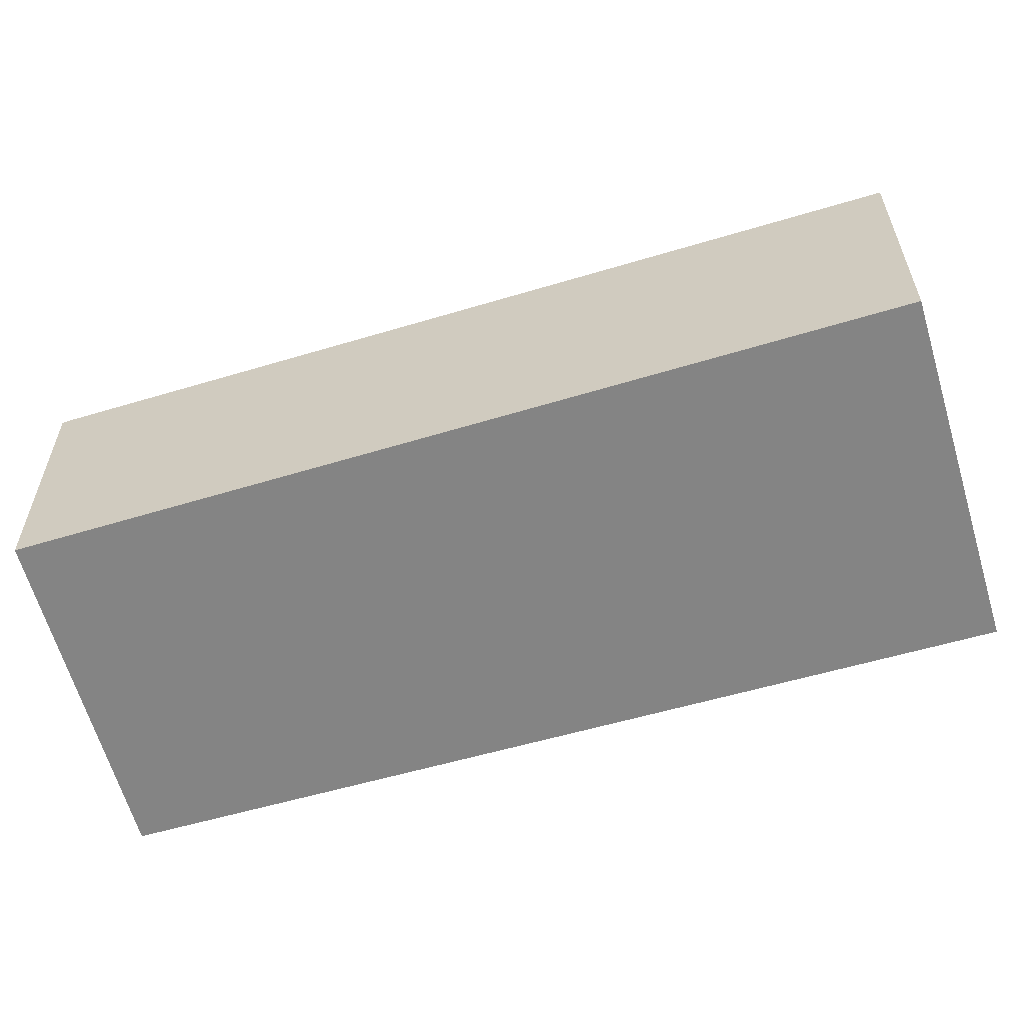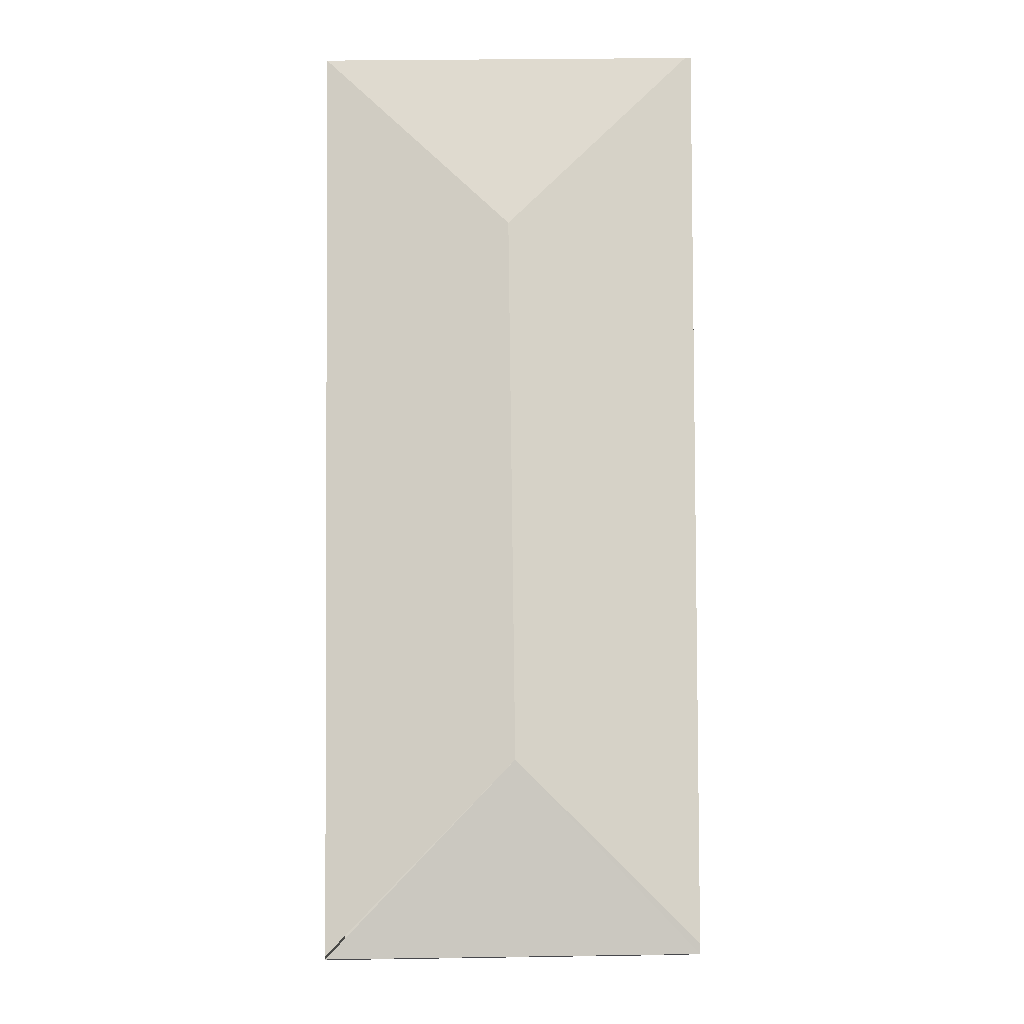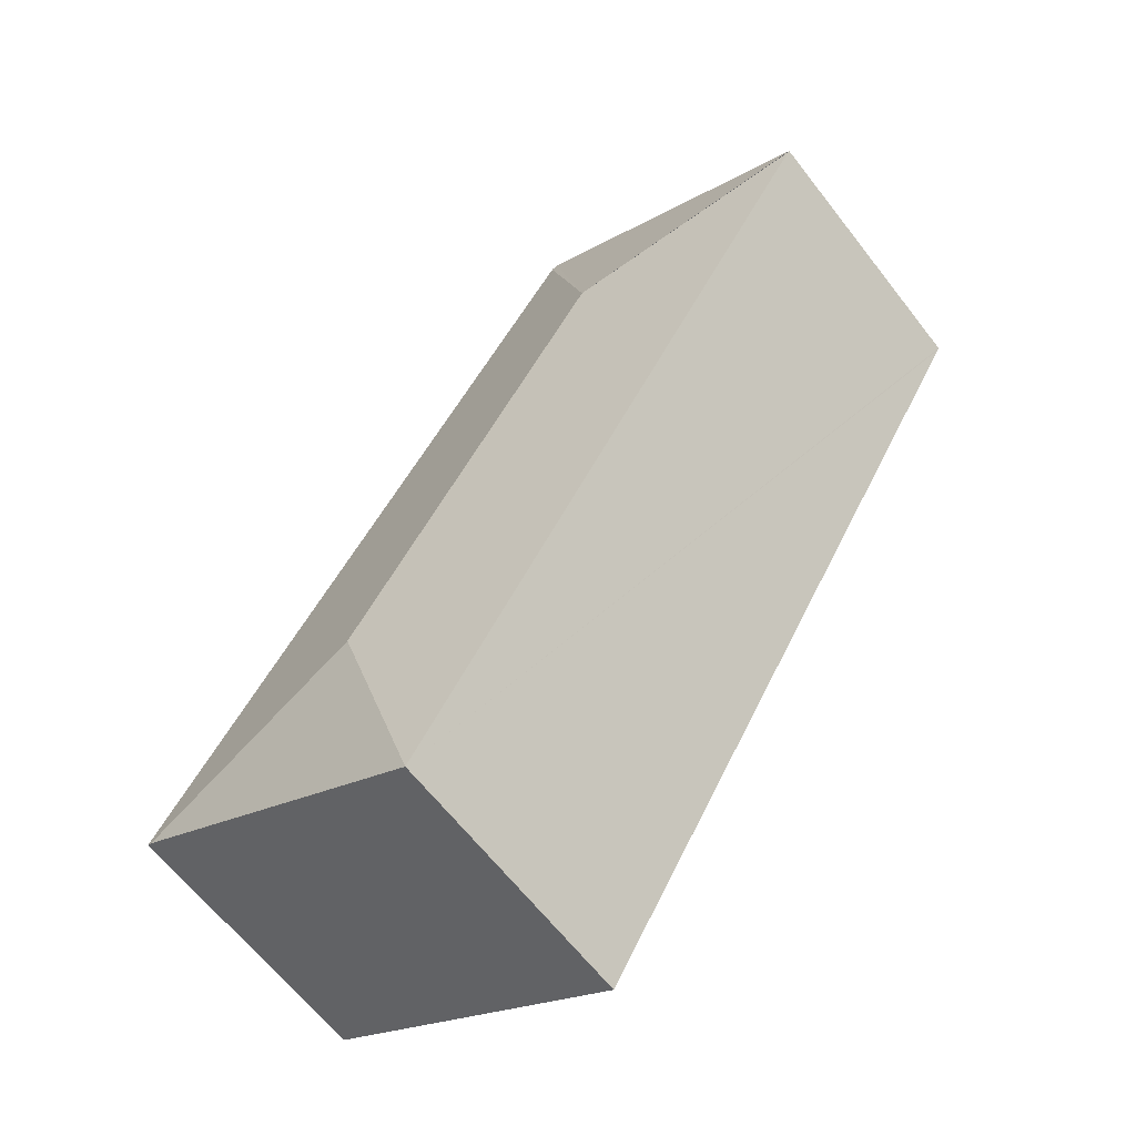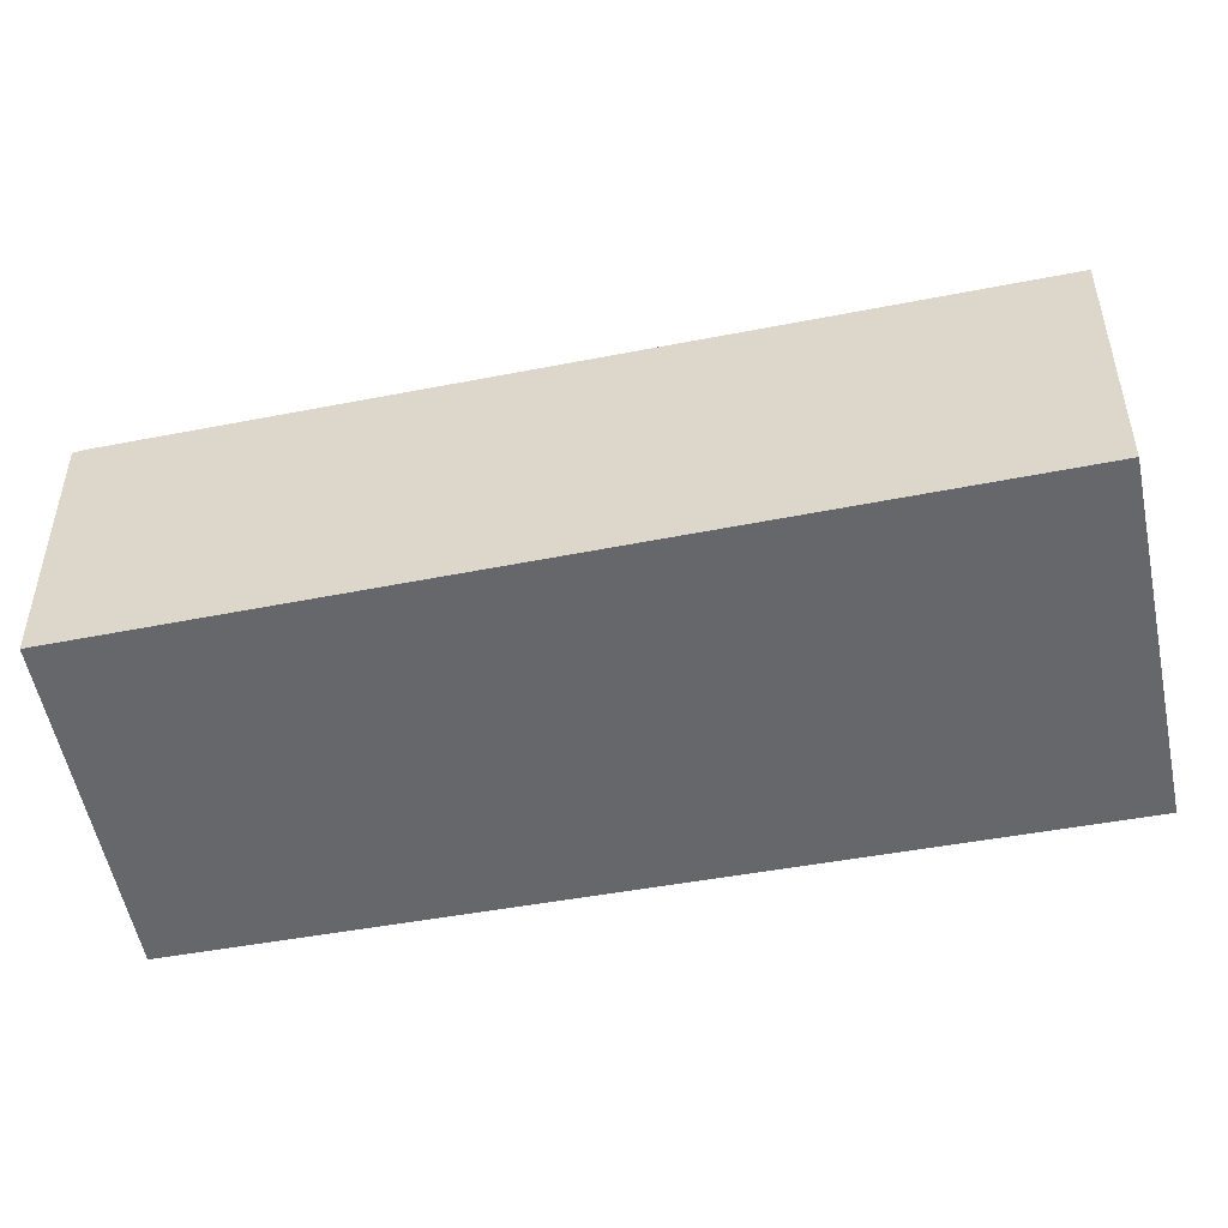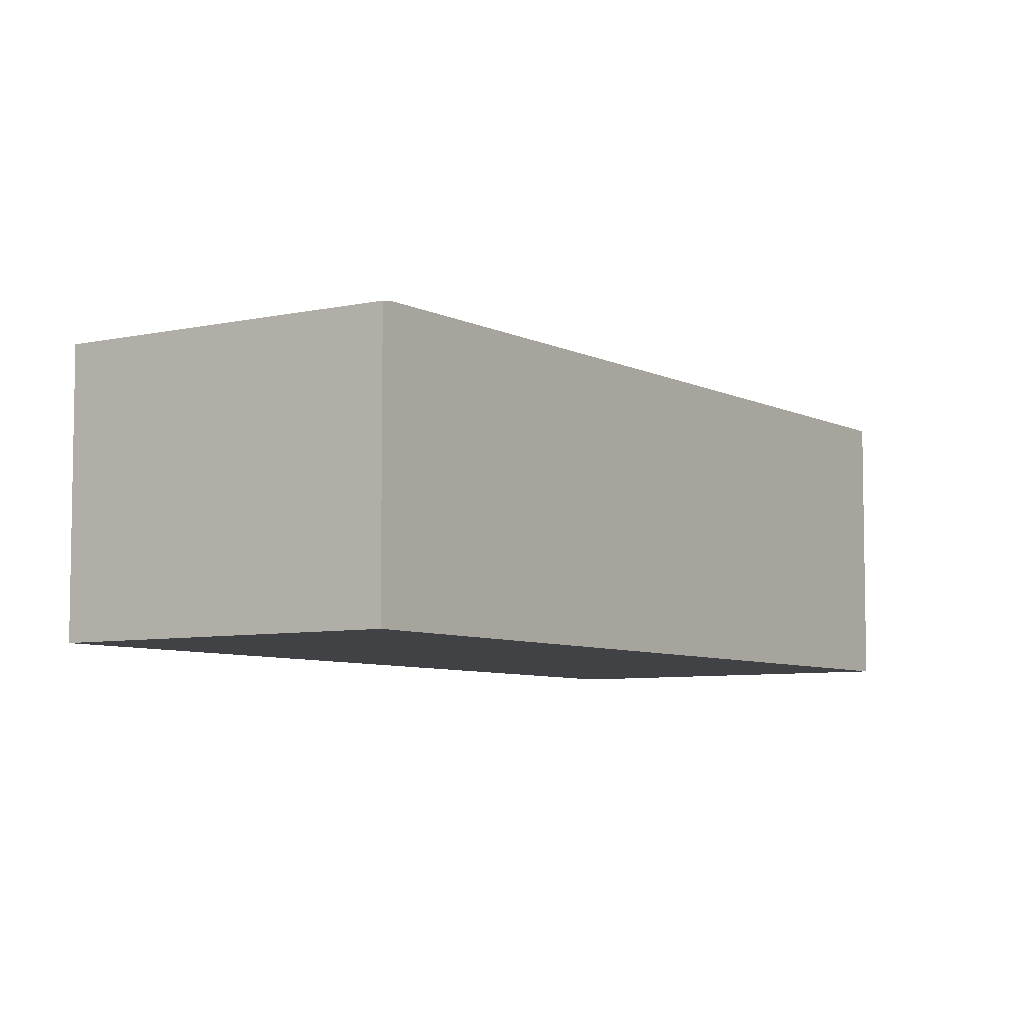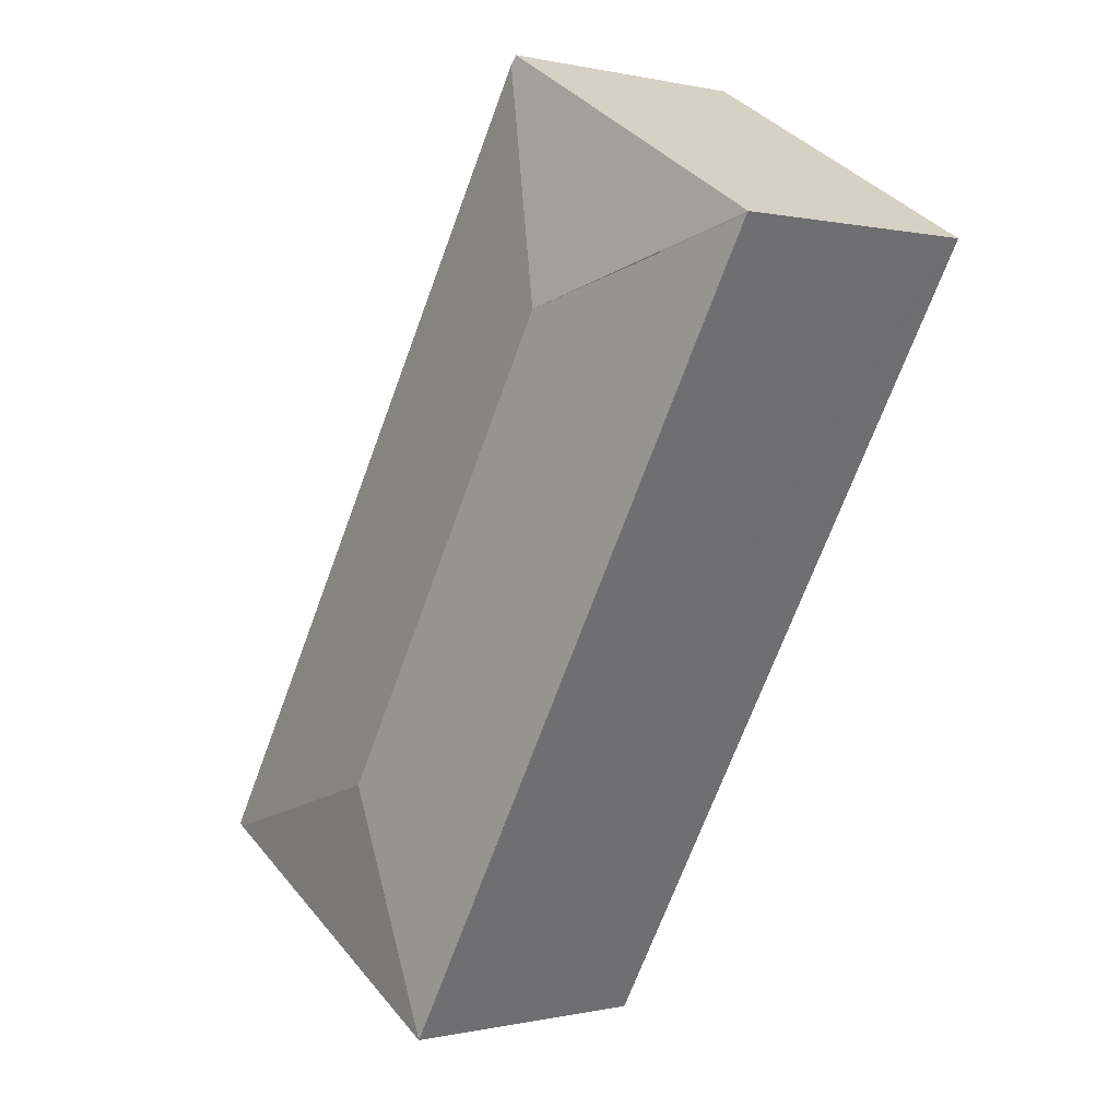
<metadata>
{"format":"obj","ext":"obj","renderer":"f3d","projection":"perspective","resolution":1024,"background":"white","views":[{"elev":-61.4,"azim":75.6,"up":"+Y"},{"elev":79.2,"azim":-31.2,"up":"+Y"},{"elev":-63.8,"azim":-142.2,"up":"+Z"},{"elev":-52.2,"azim":70.6,"up":"+Y"},{"elev":-6.6,"azim":3.4,"up":"+Y"},{"elev":0.2,"azim":-131.1,"up":"+Z"}]}
</metadata>
<code>
v  2.364 2.137 1.385
v  1.934 2.347 -0.513
v  0 2.135 1.307e-16
v  2.404 2.149 1.32
v  5.938 2.138 -4.542
v  5.974 2.132 -4.52
v  4.015 2.347 -4.049
v  5.816 2.138 -4.614
v  3.52 2.138 -5.98
v  0.012 2.138 -0.02
v  2.364 -8.481e-17 1.385
v  0 0 0
v  5.974 2.768e-16 -4.52
v  2.404 -8.083e-17 1.32
v  3.52 3.662e-16 -5.98
v  5.816 2.825e-16 -4.614
v  5.938 2.781e-16 -4.542
v  0.012 1.225e-18 -0.02
g defaultobject
f 1 2 3
f 2 1 4
f 5 4 6
f 4 5 7
f 4 7 2
f 8 7 5
f 7 8 9
f 2 9 10
f 9 2 7
f 3 11 1
f 11 3 12
f 1 6 4
f 6 1 11
f 6 11 13
f 13 11 14
f 6 8 5
f 8 6 13
f 8 13 9
f 9 13 15
f 15 13 16
f 16 13 17
f 10 12 3
f 12 10 9
f 12 9 18
f 18 9 15
f 14 16 13
f 16 14 15
f 15 14 11
f 15 11 18
f 18 11 12

</code>
